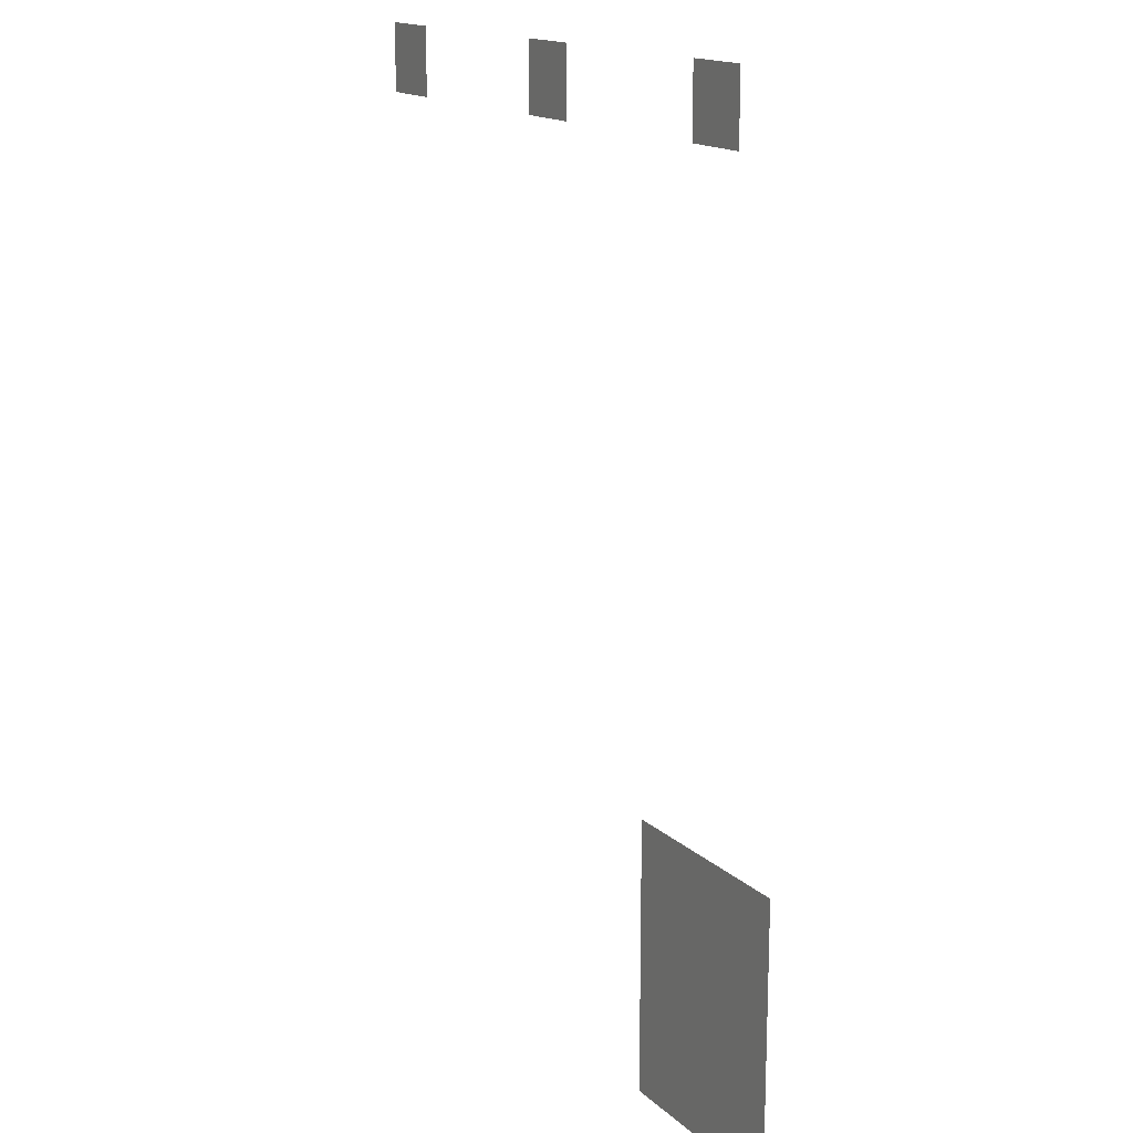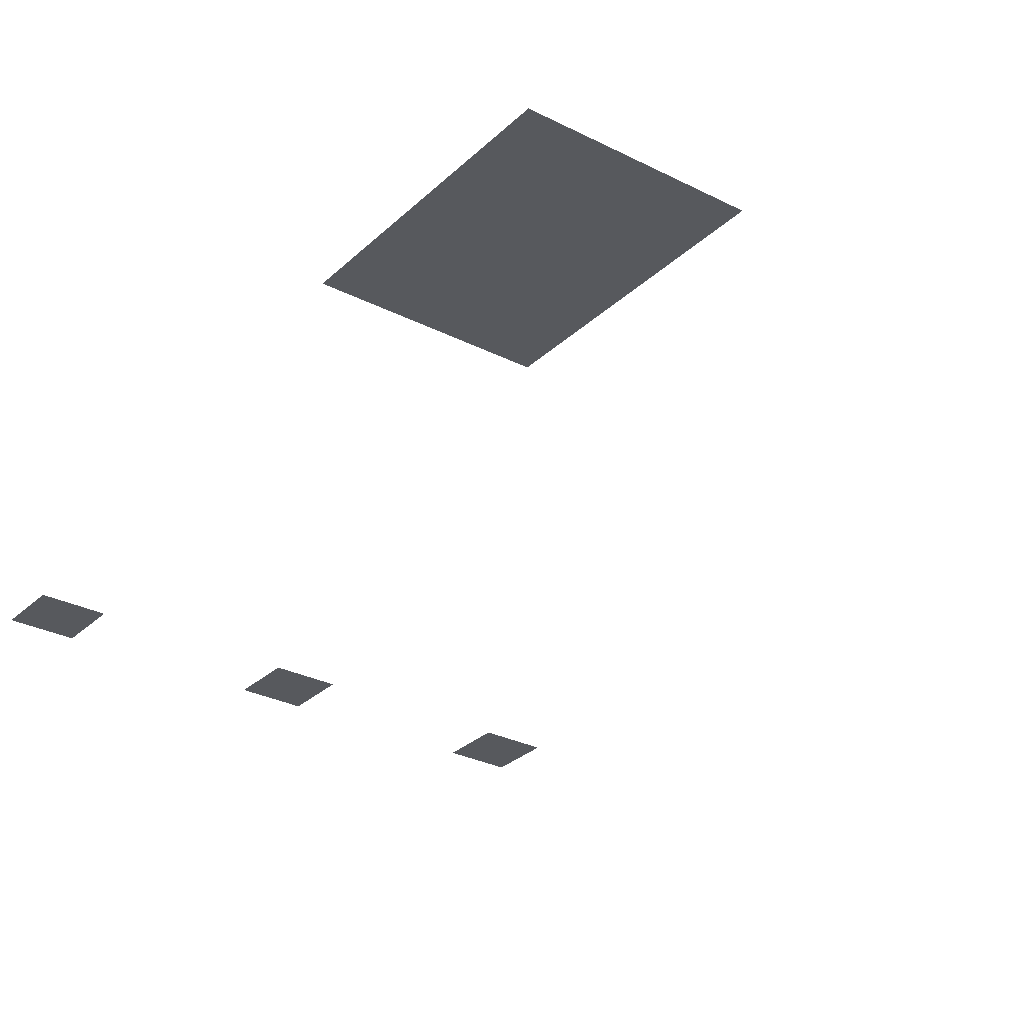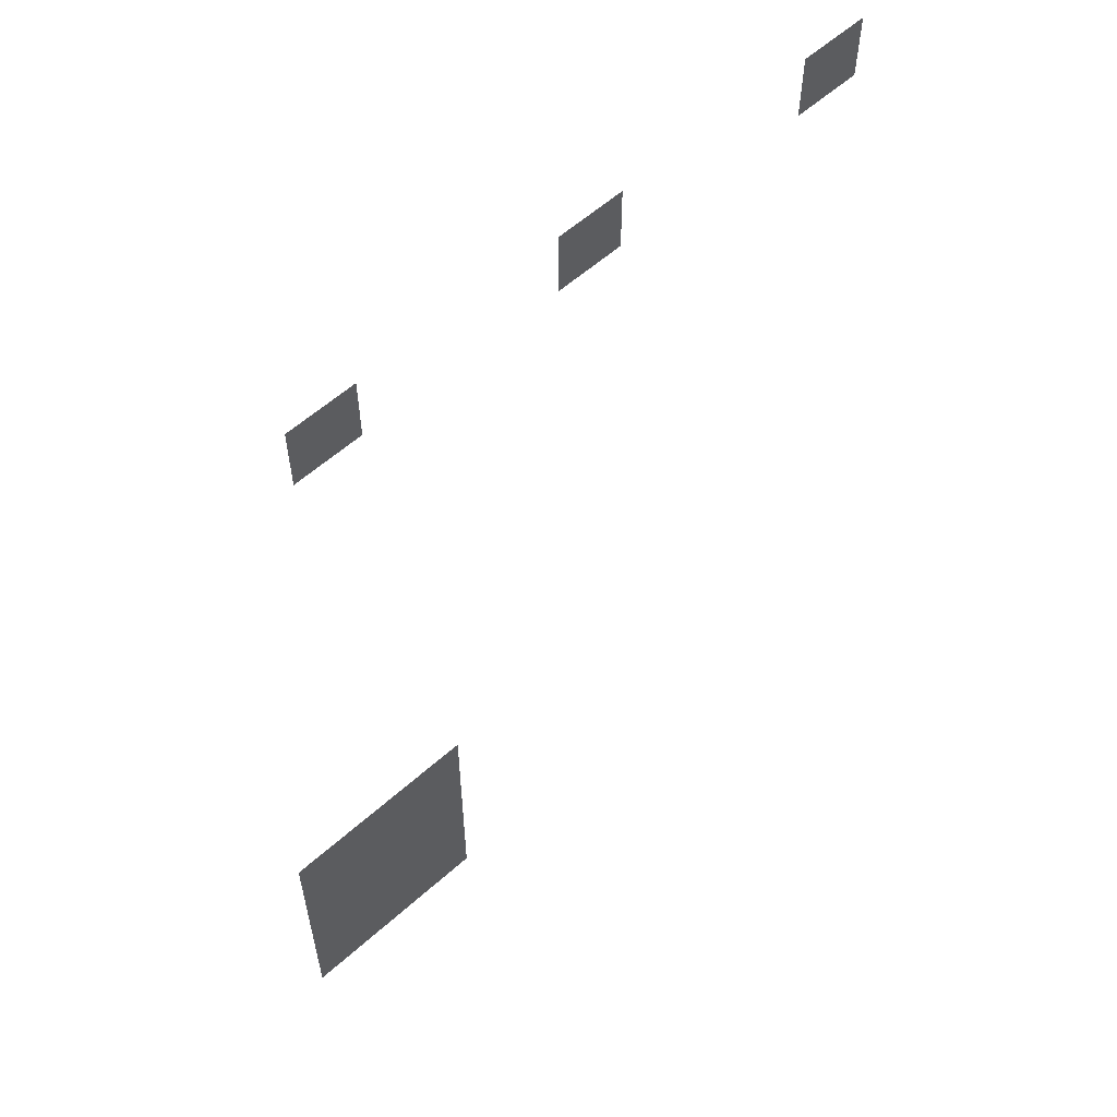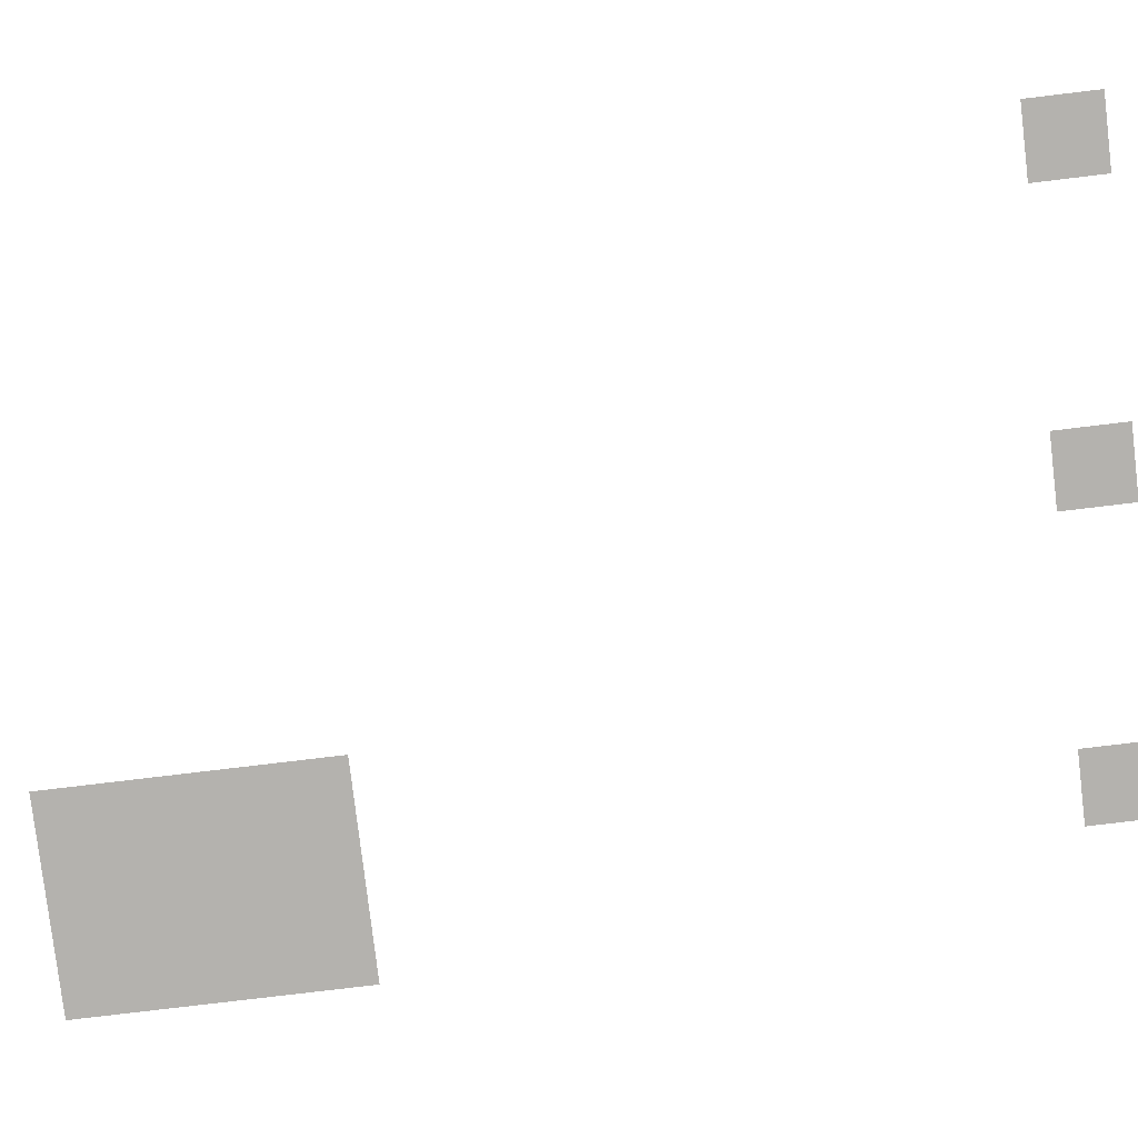
<metadata>
{"format":"obj","ext":"obj","renderer":"f3d","projection":"perspective","resolution":1024,"background":"white","views":[{"elev":16.0,"azim":-120.0,"up":"+Y"},{"elev":-29.7,"azim":-36.7,"up":"+Z"},{"elev":58.6,"azim":-42.6,"up":"+Y"},{"elev":-79.8,"azim":96.8,"up":"+Z"}]}
</metadata>
<code>
v -48 -16 0
v -64 -16 0
v -64 0 0
v -48 0 0
v -112 -16 0
v -128 -16 0
v -128 0 0
v -112 0 0
v -176 -16 0
v -192 -16 0
v -192 0 0
v -176 0 0
v -160 -176 0
v -176 -176 0
v -176 -160 0
v -160 -160 0
v -176 -176 0
v -192 -176 0
v -192 -160 0
v -176 -160 0
v -192 -176 0
v -208 -176 0
v -208 -160 0
v -192 -160 0
v -160 -192 0
v -176 -192 0
v -176 -176 0
v -160 -176 0
v -176 -192 0
v -192 -192 0
v -192 -176 0
v -176 -176 0
v -192 -192 0
v -208 -192 0
v -208 -176 0
v -192 -176 0
v -160 -208 0
v -176 -208 0
v -176 -192 0
v -160 -192 0
v -176 -208 0
v -192 -208 0
v -192 -192 0
v -176 -192 0
v -192 -208 0
v -208 -208 0
v -208 -192 0
v -192 -192 0
v -160 -224 0
v -176 -224 0
v -176 -208 0
v -160 -208 0
v -176 -224 0
v -192 -224 0
v -192 -208 0
v -176 -208 0
v -192 -224 0
v -208 -224 0
v -208 -208 0
v -192 -208 0
g icmc_mesh_0254
f 1 2 3 4
f 5 6 7 8
f 9 10 11 12
f 13 14 15 16
f 17 18 19 20
f 21 22 23 24
f 25 26 27 28
f 29 30 31 32
f 33 34 35 36
f 37 38 39 40
f 41 42 43 44
f 45 46 47 48
f 49 50 51 52
f 53 54 55 56
f 57 58 59 60

</code>
